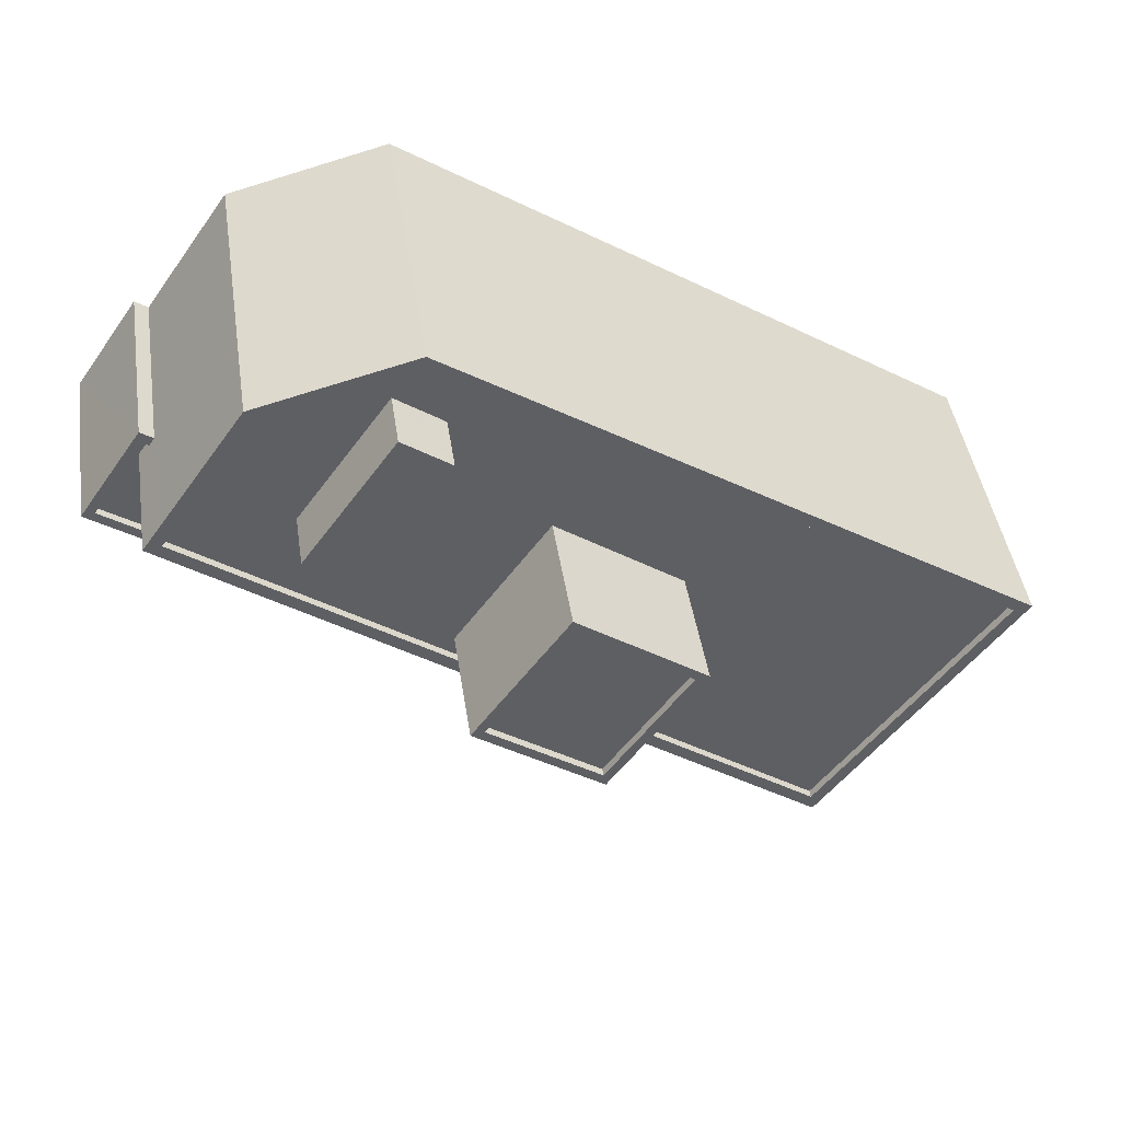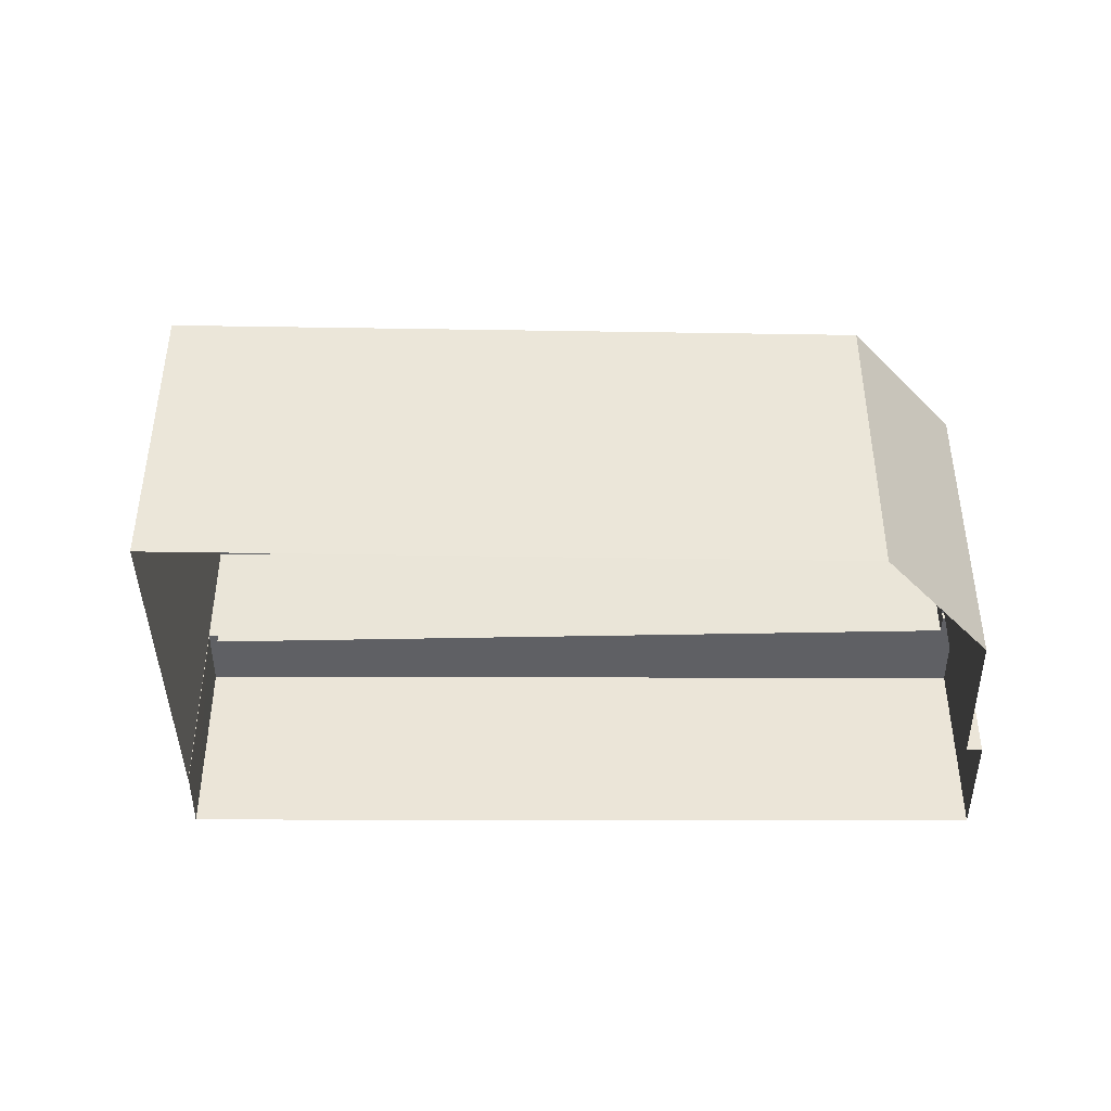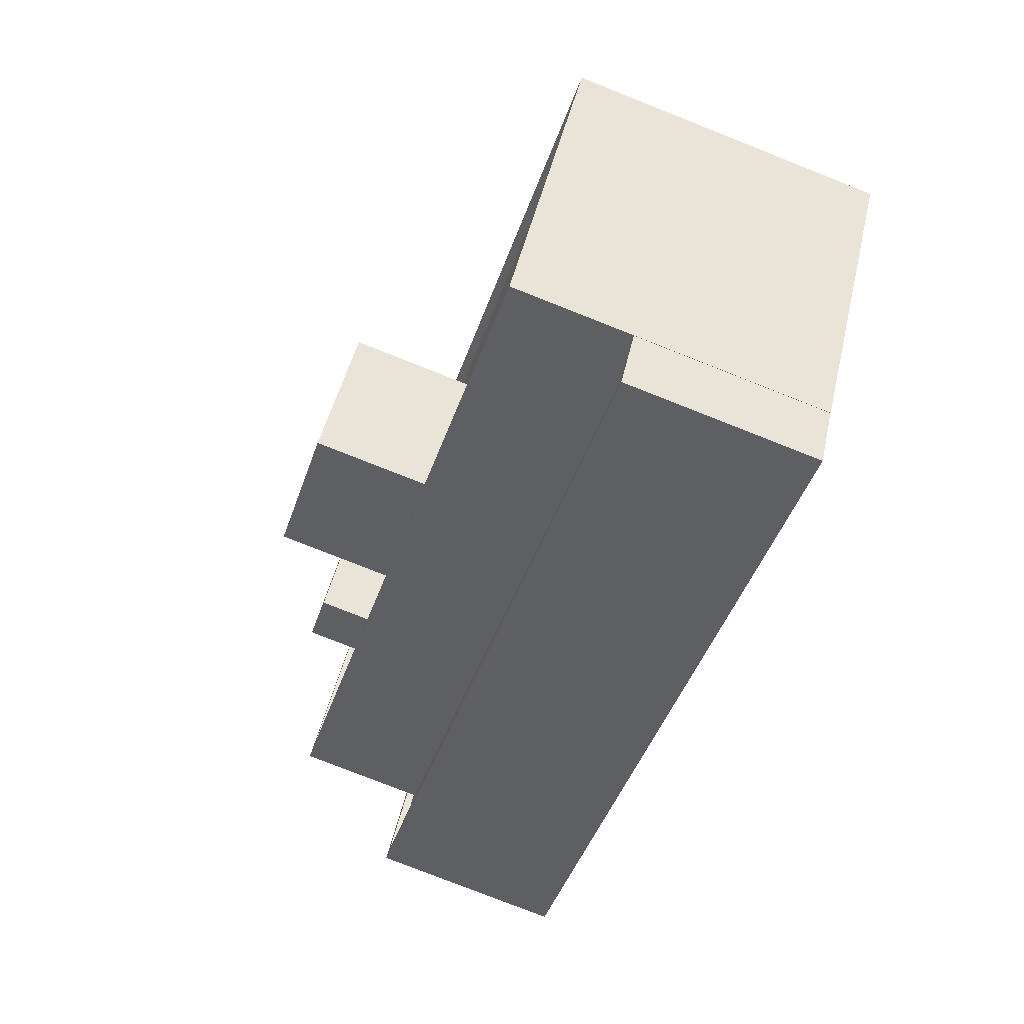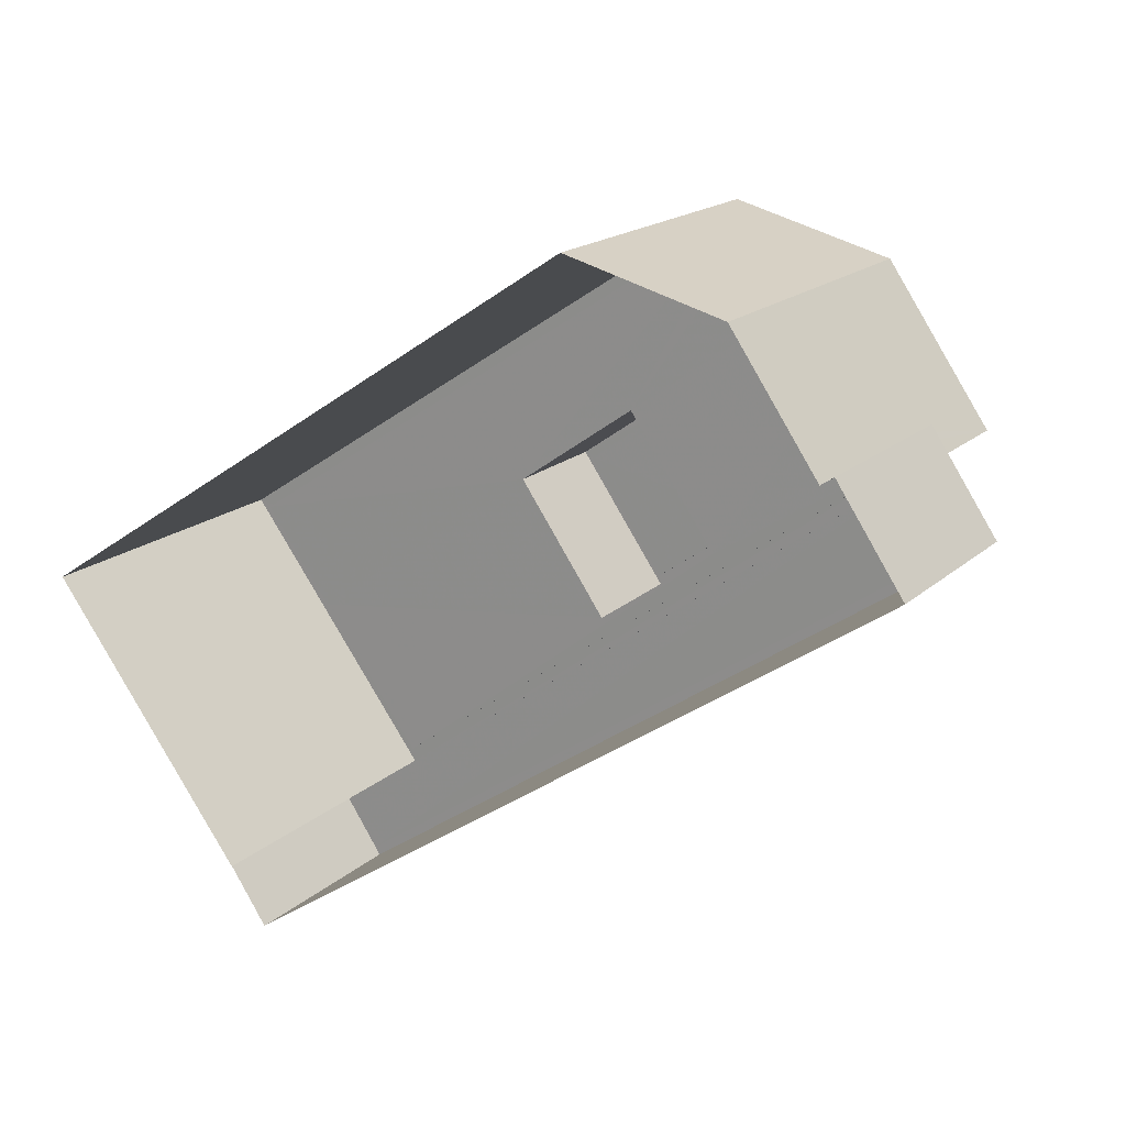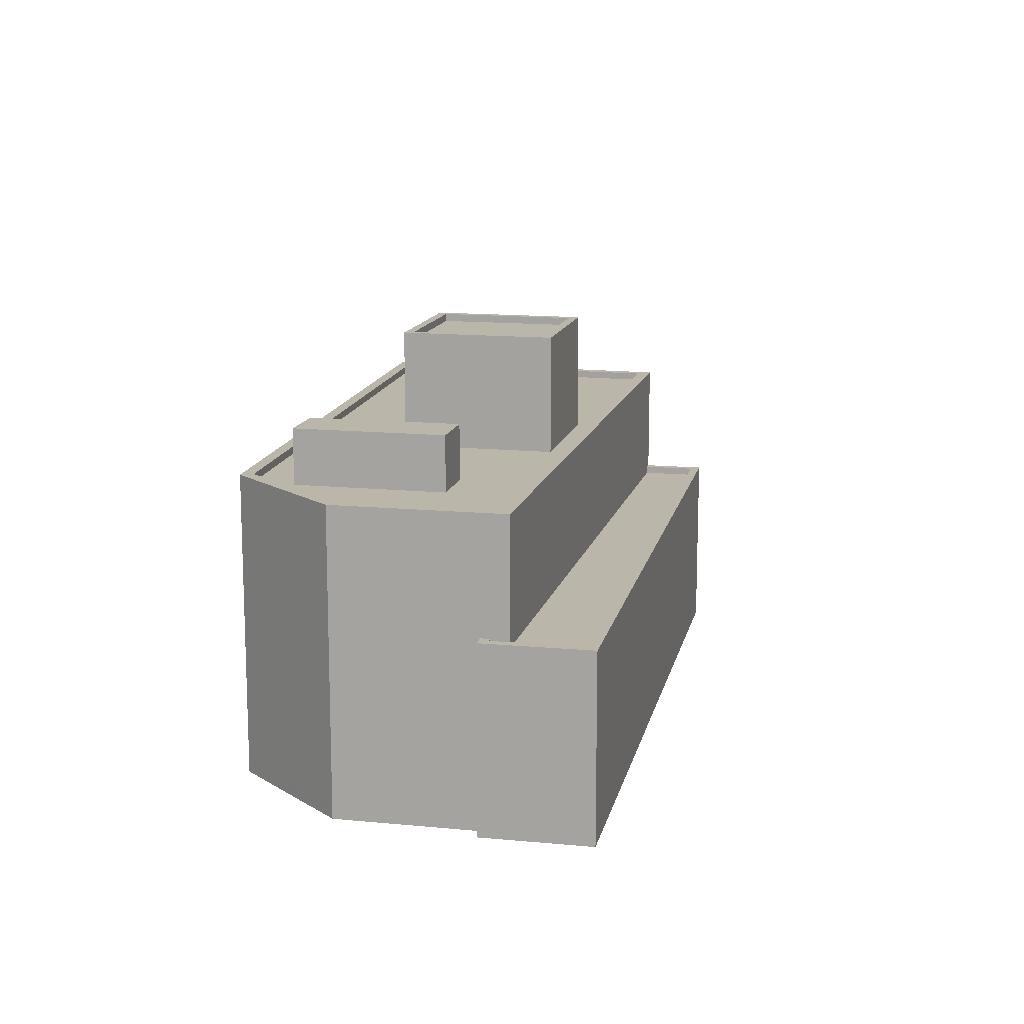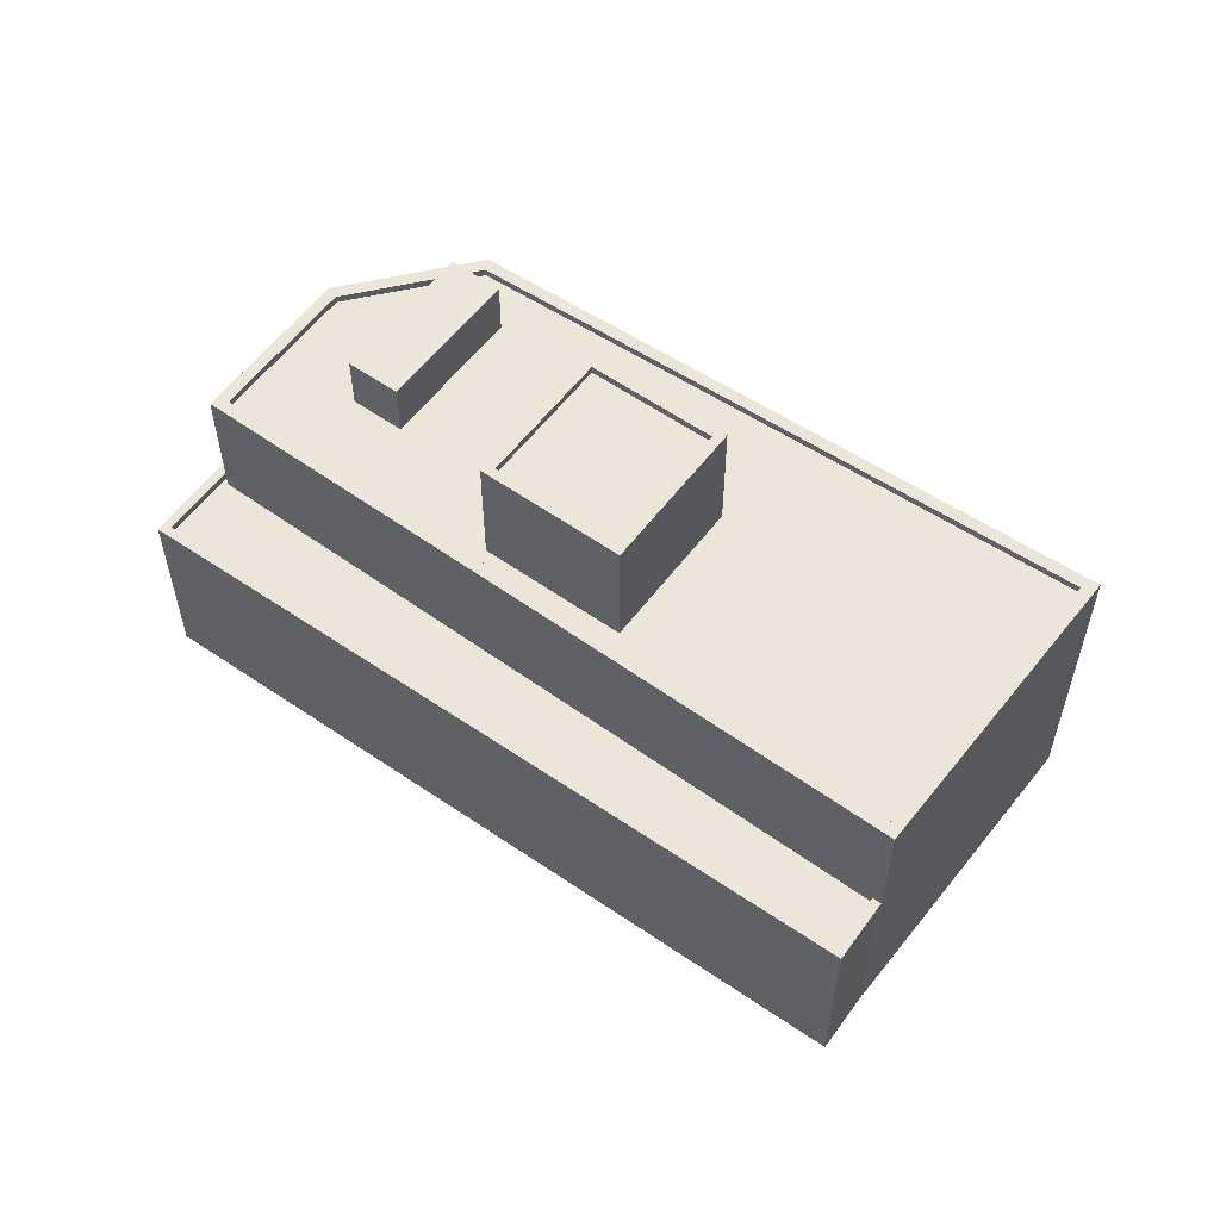
<metadata>
{"format":"obj","ext":"obj","renderer":"f3d","projection":"perspective","resolution":1024,"background":"white","views":[{"elev":43.8,"azim":-8.5,"up":"+Y"},{"elev":-44.1,"azim":145.6,"up":"+Z"},{"elev":-78.6,"azim":68.5,"up":"+Y"},{"elev":17.8,"azim":-148.8,"up":"+Y"},{"elev":13.8,"azim":-112.5,"up":"+Z"},{"elev":56.8,"azim":1.2,"up":"+Z"}]}
</metadata>
<code>
v -1.252e+04 -3.824e+04 40.44
v -1.252e+04 -3.824e+04 40.44
v -1.252e+04 -3.825e+04 40.44
v -1.25e+04 -3.826e+04 40.44
v -1.25e+04 -3.826e+04 40.44
v -1.252e+04 -3.825e+04 40.44
v -1.25e+04 -3.826e+04 40.69
v -1.25e+04 -3.826e+04 40.69
v -1.25e+04 -3.826e+04 40.69
v -1.252e+04 -3.825e+04 40.69
v -1.252e+04 -3.824e+04 40.69
v -1.252e+04 -3.824e+04 40.69
v -1.25e+04 -3.826e+04 40.69
v -1.252e+04 -3.824e+04 40.69
v -1.252e+04 -3.824e+04 40.69
v -1.252e+04 -3.825e+04 40.69
v -1.251e+04 -3.824e+04 44.54
v -1.249e+04 -3.825e+04 44.54
v -1.251e+04 -3.824e+04 44.54
v -1.251e+04 -3.824e+04 44.54
v -1.251e+04 -3.824e+04 44.54
v -1.249e+04 -3.825e+04 44.54
v -1.249e+04 -3.825e+04 44.29
v -1.249e+04 -3.825e+04 44.29
v -1.25e+04 -3.825e+04 44.29
v -1.251e+04 -3.824e+04 44.29
v -1.251e+04 -3.824e+04 44.29
v -1.251e+04 -3.824e+04 44.29
v -1.25e+04 -3.825e+04 44.29
v -1.251e+04 -3.824e+04 44.29
v -1.251e+04 -3.824e+04 44.29
v -1.251e+04 -3.824e+04 44.29
v -1.251e+04 -3.824e+04 44.29
v -1.25e+04 -3.825e+04 44.29
v -1.25e+04 -3.826e+04 44.29
v -1.252e+04 -3.824e+04 44.29
v -1.251e+04 -3.824e+04 44.29
v -1.251e+04 -3.825e+04 44.29
v -1.251e+04 -3.825e+04 44.29
v -1.25e+04 -3.826e+04 44.54
v -1.25e+04 -3.826e+04 44.54
v -1.252e+04 -3.824e+04 44.54
v -1.252e+04 -3.825e+04 44.54
v -1.251e+04 -3.824e+04 46.1
v -1.251e+04 -3.824e+04 46.1
v -1.251e+04 -3.824e+04 46.1
v -1.251e+04 -3.825e+04 46.1
v -1.25e+04 -3.825e+04 47.94
v -1.25e+04 -3.825e+04 47.94
v -1.251e+04 -3.825e+04 47.94
v -1.25e+04 -3.825e+04 47.94
v -1.251e+04 -3.825e+04 48.19
v -1.25e+04 -3.825e+04 48.19
v -1.251e+04 -3.825e+04 48.19
v -1.25e+04 -3.825e+04 48.19
v -1.25e+04 -3.825e+04 48.19
v -1.25e+04 -3.825e+04 48.19
v -1.25e+04 -3.825e+04 48.19
v -1.25e+04 -3.825e+04 48.19
v -1.252e+04 -3.825e+04 34.54
v -1.25e+04 -3.826e+04 34.54
v -1.252e+04 -3.824e+04 34.54
v -1.252e+04 -3.824e+04 34.54
v -1.25e+04 -3.826e+04 34.54
v -1.25e+04 -3.826e+04 34.54
v -1.249e+04 -3.825e+04 34.54
v -1.251e+04 -3.824e+04 34.54
v -1.251e+04 -3.824e+04 34.54
f 13 5 9
f 13 4 5
f 9 5 6
f 16 9 6
f 11 16 6
f 2 11 6
f 15 11 2
f 1 15 2
f 7 10 60
f 61 7 60
f 60 12 62
f 60 10 12
f 63 62 12
f 14 63 12
f 8 61 64
f 8 7 61
f 13 43 3
f 43 13 40
f 40 8 65
f 3 4 13
f 65 8 64
f 13 8 40
f 22 40 65
f 66 22 65
f 1 3 15
f 63 14 67
f 3 43 15
f 67 14 21
f 14 43 21
f 15 43 14
f 19 68 67
f 21 19 67
f 22 66 68
f 19 22 68
f 17 26 24
f 18 17 24
f 35 41 23
f 23 18 24
f 23 41 18
f 36 41 35
f 36 42 41
f 20 36 33
f 20 42 36
f 26 17 27
f 27 20 33
f 27 17 20
f 28 45 30
f 28 46 45
f 39 31 47
f 31 30 45
f 47 31 45
f 47 44 37
f 39 47 37
f 28 32 46
f 32 37 44
f 32 44 46
f 38 54 53
f 29 38 53
f 57 51 50
f 52 57 50
f 55 50 49
f 55 52 50
f 59 49 48
f 59 55 49
f 59 48 51
f 57 59 51
f 58 29 53
f 58 25 29
f 34 25 58
f 56 34 58
f 38 34 56
f 54 38 56
f 1 2 3
f 4 3 5
f 5 3 6
f 3 2 6
f 7 8 9
f 7 9 10
f 10 11 12
f 8 13 9
f 11 14 12
f 11 15 14
f 9 16 10
f 16 11 10
f 17 18 19
f 20 17 21
f 18 22 19
f 21 17 19
f 23 24 25
f 24 26 25
f 26 27 28
f 25 26 29
f 29 30 31
f 28 27 32
f 30 26 28
f 29 26 30
f 32 27 33
f 23 34 35
f 33 36 37
f 36 35 38
f 34 23 25
f 29 31 39
f 29 39 38
f 32 33 37
f 38 35 34
f 39 37 36
f 39 36 38
f 18 40 22
f 18 41 40
f 42 40 41
f 40 42 43
f 21 43 42
f 21 42 20
f 44 45 46
f 44 47 45
f 48 49 50
f 51 48 50
f 52 53 54
f 52 55 53
f 54 56 57
f 54 57 52
f 58 53 55
f 58 57 56
f 59 58 55
f 57 58 59

</code>
